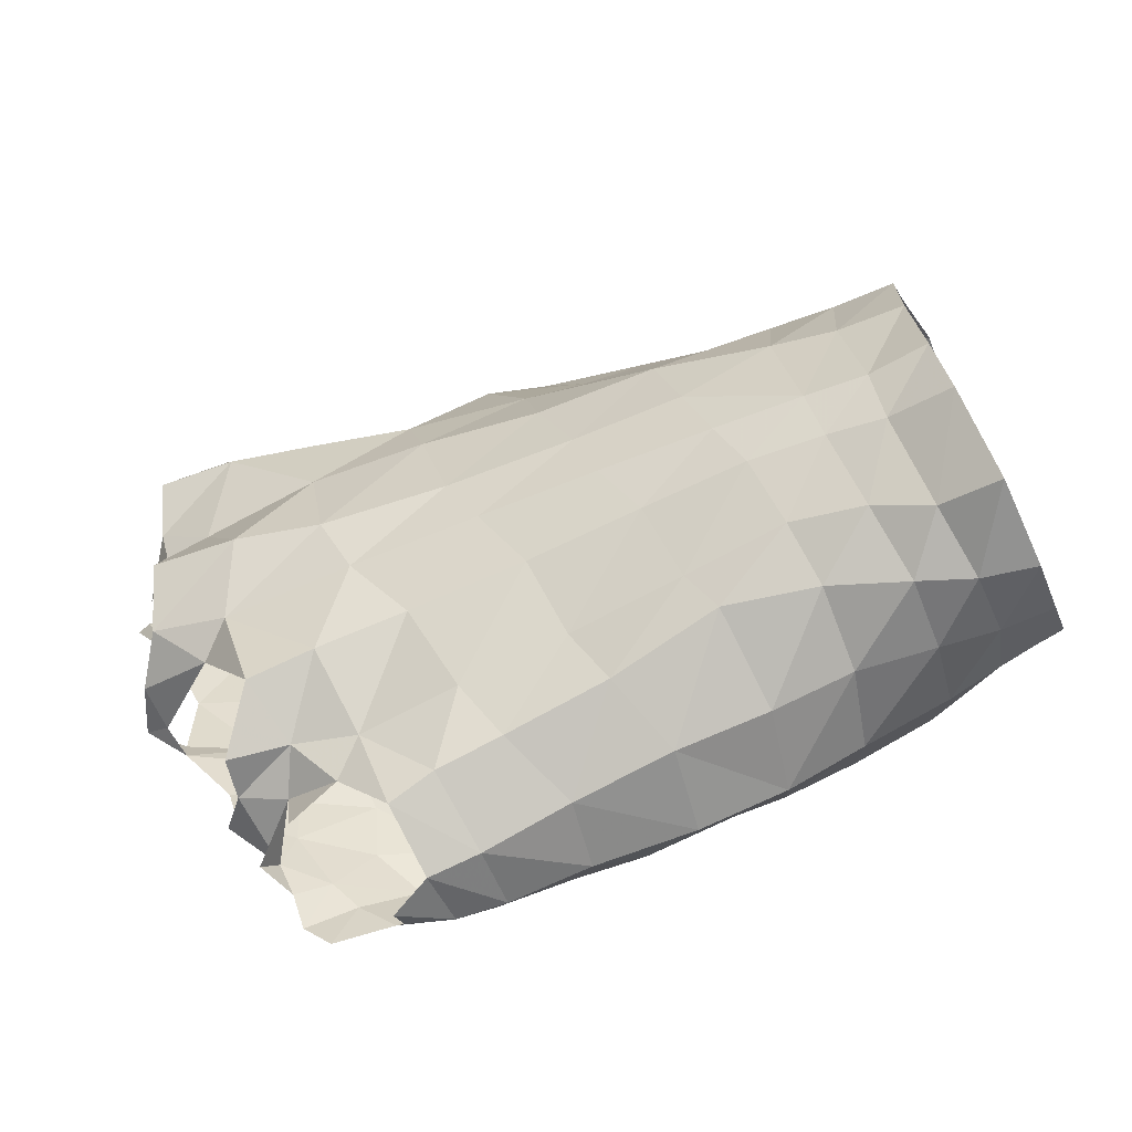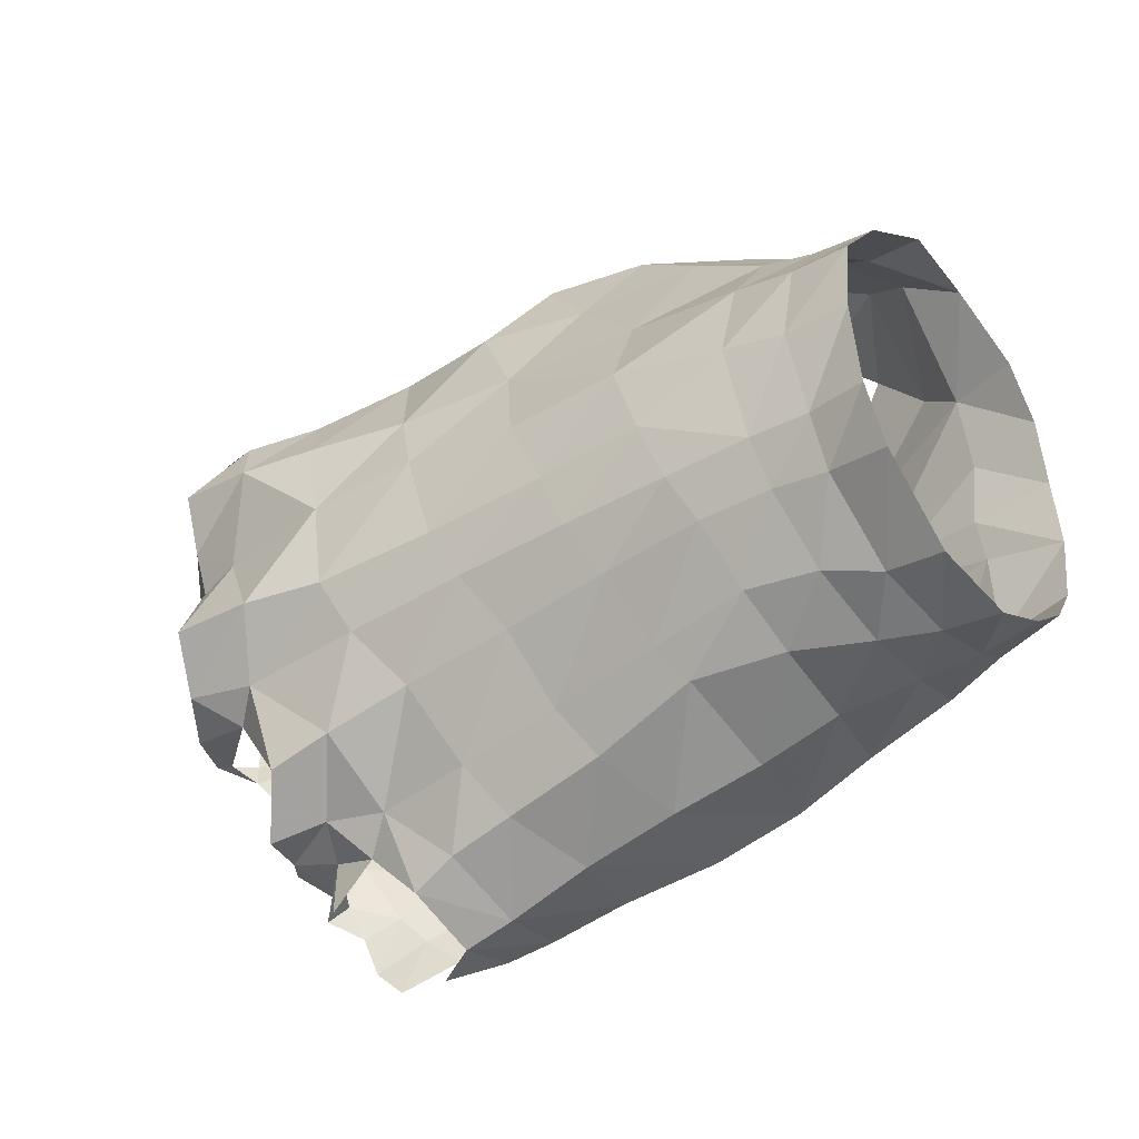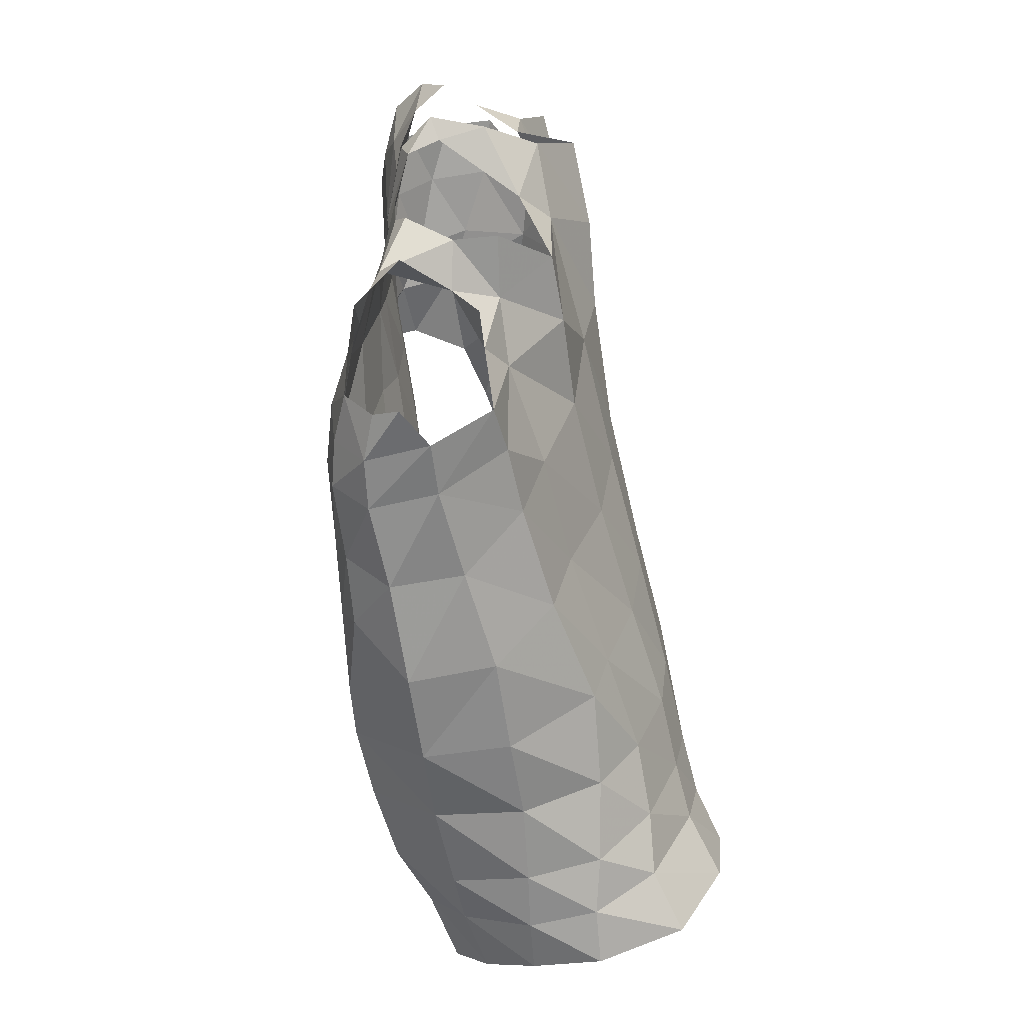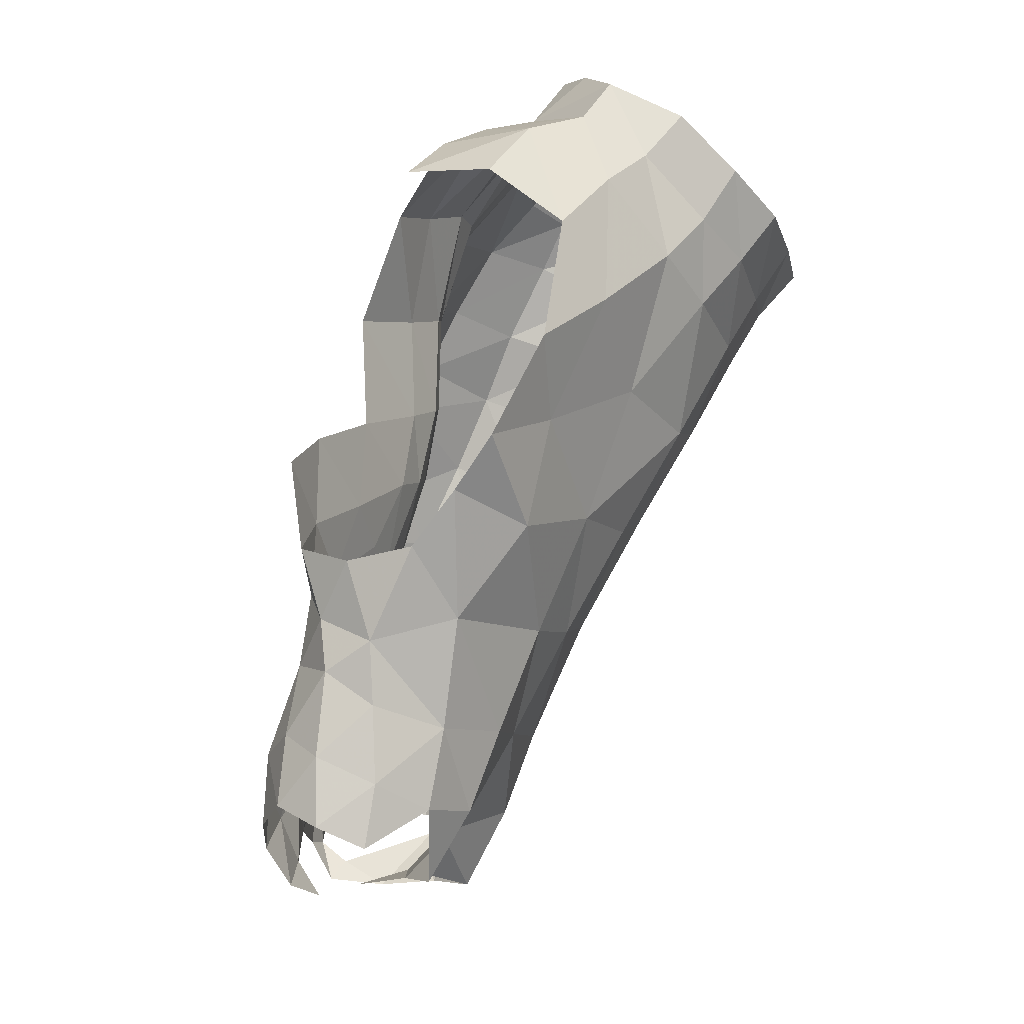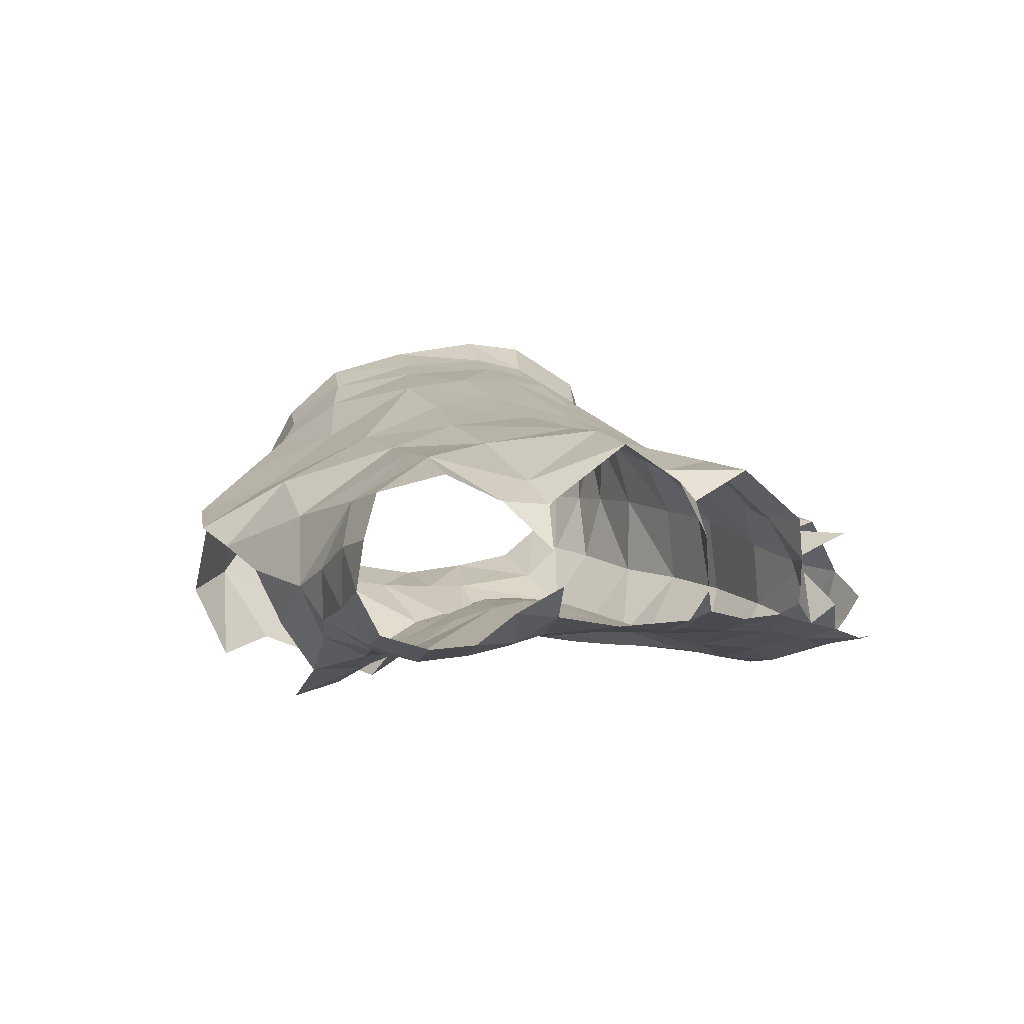
<metadata>
{"format":"obj","ext":"obj","renderer":"f3d","projection":"perspective","resolution":1024,"background":"white","views":[{"elev":-54.5,"azim":-168.7,"up":"+Z"},{"elev":-33.1,"azim":-154.2,"up":"+Z"},{"elev":-78.4,"azim":94.1,"up":"+Z"},{"elev":75.4,"azim":110.0,"up":"+Z"},{"elev":3.8,"azim":76.0,"up":"+Y"}]}
</metadata>
<code>
v 0.05001 -0.01663 0.01674
v 0.03942 -0.01979 0.01681
v 0.04559 -0.02311 0.02578
v 0.0557 -0.01971 0.02443
v 0.01295 -0.0229 0.03835
v 0.06073 -0.01905 0.03154
v 0.05121 -0.02398 0.0327
v 0.0611 -0.01268 0.0359
v 0.069 -0.006801 0.03456
v 0.06799 -0.01373 0.03127
v 0.07586 -0.003937 0.0327
v 0.06271 0.001938 0.03356
v 0.07498 0.004611 0.02866
v 0.05538 0.01371 0.01115
v 0.05161 0.01474 -0.001011
v 0.06747 0.01356 -0.003017
v 0.06998 0.01169 0.009832
v 0.0567 0.009676 -0.01837
v 0.06373 0.01161 -0.01004
v 0.04755 0.01436 -0.008139
v 0.04201 0.01228 -0.01592
v 0.04115 -0.01232 0.003262
v 0.03066 -0.01395 0.002364
v 0.0337 -0.0157 0.007396
v 0.04343 -0.01362 0.008164
v 0.05001 -0.002955 0.04198
v 0.05743 -0.005645 0.03893
v 0.003446 -0.02037 -0.006217
v -0.008502 -0.0155 -0.004226
v -0.007531 -0.0153 0.00134
v 0.003361 -0.0193 -0.001997
v -0.001905 -0.01827 0.02362
v -0.007337 -0.01351 0.01849
v -0.01152 -0.004631 0.02801
v -0.004054 -0.005805 0.03242
v 0.004933 -0.02142 0.03098
v 0.001904 -0.01105 0.03729
v 0.01094 -0.01294 0.04281
v -0.009601 -0.01404 -0.01645
v -0.001608 -0.0178 -0.01946
v -0.003296 -0.000542 -0.0277
v -0.001635 0.008903 -0.02724
v -0.008746 0.007956 -0.02736
v -0.01055 -0.000756 -0.026
v 0.006464 -0.000451 -0.0298
v 0.008454 0.009626 -0.02638
v 0.06452 -0.01689 0.02505
v 0.05951 -0.01631 0.01689
v 0.08443 -0.01508 0.02202
v 0.07348 -0.01515 0.0188
v 0.07339 -0.01486 0.02595
v 0.08206 -0.01309 0.02775
v 0.06346 -0.0124 -0.001944
v 0.05182 -0.01145 -0.000637
v 0.05478 -0.01197 0.005055
v 0.06783 -0.01317 0.005243
v 0.04755 -0.01461 -0.01345
v 0.05937 -0.01494 -0.01358
v 0.05556 -0.01694 -0.0207
v 0.0477 -0.0172 -0.01921
v 0.08123 -0.01269 -0.01151
v 0.09019 -0.01018 -0.01184
v 0.08951 -0.009179 -0.0149
v 0.07987 -0.0124 -0.01471
v -0.01569 0.008085 -0.02705
v -0.0172 -0.000698 -0.0236
v 0.04648 0.002271 -0.03481
v 0.04006 -0.005226 -0.03935
v 0.05092 -0.007408 -0.04305
v 0.05465 0.000992 -0.03753
v 0.00198 0.01595 -0.02122
v -0.005444 0.01593 -0.02346
v 0.01362 -0.00253 0.04111
v 0.004076 0.000317 0.03518
v -0.002636 0.003198 0.03034
v -0.009833 0.005645 0.0293
v 0.07703 -0.0148 0.01285
v 0.05307 -0.01383 0.01036
v 0.0395 -0.01239 -0.001327
v 0.03415 -0.0213 -0.02909
v 0.0235 -0.02139 -0.0274
v 0.02939 -0.02118 -0.01908
v 0.03765 -0.02049 -0.02231
v 0.03946 -0.01429 -0.04032
v 0.04255 -0.01957 -0.03617
v 0.05192 -0.02025 -0.03826
v 0.04963 -0.01584 -0.04261
v 0.04286 -0.000892 0.04458
v -0.003895 -0.01024 -0.02531
v -0.01034 -0.009411 -0.02177
v -0.01823 -0.007028 -0.01951
v 0.01711 -0.01828 -0.000845
v 0.003154 -0.01883 0.001291
v 0.004129 -0.01991 0.006079
v 0.01827 -0.01818 0.002074
v 0.02664 -0.02513 0.01755
v 0.01222 -0.02519 0.02016
v -0.008313 -0.01496 0.009124
v -0.0175 -0.01386 0.003158
v -0.01699 -0.01243 0.01153
v -0.01858 -0.01286 -0.00617
v -0.01852 -0.01122 -0.01453
v -0.01299 0.01906 -0.02492
v -0.01553 -0.009138 0.01883
v 0.08437 -0.000474 0.03135
v 0.08374 -0.00821 0.03145
v 0.07392 -0.01079 0.03222
v 0.0131 -0.02173 -0.01209
v 0.00814 -0.01992 -0.02273
v 0.0885 -0.01395 0.01651
v 0.09784 -0.007807 0.0127
v 0.09485 -0.01182 0.01684
v 0.08376 -0.01102 -0.02149
v 0.07566 -0.01363 -0.02174
v 0.08481 0.007389 0.007878
v 0.08228 0.01046 0.02008
v 0.07182 0.0105 0.02042
v 0.06037 -0.01317 -0.008425
v 0.07091 -0.01379 -0.0105
v 0.06978 -0.01441 -0.01424
v 0.08072 -0.01395 0.009478
v 0.0903 -0.0123 0.01092
v 0.08577 -0.01196 0.006188
v 0.07741 -0.01327 0.004909
v 0.02772 -0.002369 -0.03655
v 0.02687 -0.01315 -0.03812
v 0.049 -0.01247 -0.00708
v 0.05819 0.01079 0.02008
v 0.03778 -0.01302 -0.006439
v 0.07205 0.001267 -0.02925
v 0.07358 -0.004428 -0.03214
v 0.07956 -0.003831 -0.03118
v 0.07965 0.001586 -0.03076
v 0.09268 -0.01249 0.02216
v 0.0904 -0.01089 0.02781
v 0.09145 -0.005307 0.03087
v 0.02772 0.01557 -0.01386
v 0.02378 0.01168 -0.02303
v 0.03793 0.007782 -0.02528
v 0.05125 0.005294 -0.02835
v 0.0637 0.001792 -0.03009
v 0.06785 0.008933 -0.02177
v 0.03361 0.005207 -0.03134
v 0.09456 -0.000529 0.007141
v 0.09211 0.005338 0.01296
v 0.09057 0.004811 0.006646
v 0.03611 -0.01588 -0.01287
v 0.001983 0.01884 0.01855
v 0.002143 0.02225 0.006998
v 0.01032 0.02085 0.008419
v 0.01023 0.01615 0.0206
v 0.07532 -0.01378 -0.02824
v 0.08211 -0.01077 -0.02691
v 0.08251 -0.009414 -0.02968
v 0.07667 -0.01277 -0.03373
v 0.02024 0.009576 -0.0271
v 0.05715 -0.00778 -0.04545
v 0.06011 -0.00025 -0.04063
v 0.01134 0.01496 -0.02063
v 0.01477 0.01884 -0.01269
v 0.00546 0.02025 -0.01213
v 0.08 0.008306 -0.01179
v 0.03251 0.0173 -0.007138
v 0.01829 0.01996 -0.006358
v 0.007243 0.02175 -0.005542
v -0.000479 0.02319 -0.005558
v -0.001719 0.02162 -0.01285
v -0.009563 0.02513 -0.01426
v -0.007787 0.02605 -0.005678
v 0.02161 0.01994 0.001841
v 0.02505 0.01874 0.01134
v 0.03534 0.01738 0.000439
v 0.04004 0.01605 0.01008
v 0.07837 0.01351 -0.003062
v 0.0427 0.01164 0.02129
v 0.09432 -0.00879 0.006451
v 0.02564 0.01148 0.02348
v 0.04922 0.005888 0.03378
v 0.03606 0.00414 0.03509
v 0.008552 0.01018 0.02852
v 0.01951 0.005386 0.03613
v -0.006894 0.01441 0.02505
v 0.001208 0.01273 0.0257
v 0.02885 0.000581 0.0434
v -0.005685 0.02114 0.01784
v 0.02564 -0.01784 -0.009695
v 0.02754 -0.0154 -0.005144
v 0.01716 -0.02124 -0.02554
v 0.02222 -0.02157 -0.01595
v 0.09386 -0.006099 -0.01305
v 0.09092 -0.00519 -0.01396
v 0.01656 -0.0186 -0.003279
v 0.0159 -0.01945 -0.006706
v 0.01633 -0.001431 -0.0333
v 0.01611 -0.01234 -0.03453
v 0.09177 0.000932 0.03
v 0.08459 0.006219 0.02711
v 0.09747 -0.004692 0.006613
v 0.008326 -0.02273 0.01249
v 0.02167 -0.02055 0.008231
v 0.07283 -0.01331 -0.001793
v 0.08948 0.00726 -0.0107
v 0.08897 0.01206 -0.003652
v 0.08273 -0.01224 -0.00203
v 0.09207 0.008712 0.02005
v 0.06667 -0.01647 -0.02167
v 0.0832 0.004446 -0.01497
v 0.09216 0.000703 -0.01326
v 0.05568 -0.01575 -0.04417
v -0.006188 0.02423 0.006775
v 0.006717 -0.01175 -0.02958
v 0.02912 -0.01427 -0.002056
v 0.09 -0.01071 -0.00261
v 0.06664 -0.000921 -0.0345
v 0.0761 0.008007 -0.02444
v 0.07181 -0.001075 -0.0405
v 0.06125 -0.01423 -0.0454
v 0.06324 -0.01758 -0.04177
v 0.07022 -0.01558 -0.04541
v 0.06781 -0.01702 -0.03839
v 0.07083 -0.01558 -0.0353
v 0.07496 -0.01389 -0.03802
v 0.07376 -0.01548 -0.04231
v 0.0781 -0.01013 -0.03662
v 0.0617 -0.01103 -0.04724
v 0.05753 -0.01947 -0.03932
v 0.06116 -0.01986 -0.03431
v 0.05413 -0.02105 -0.03357
v 0.04441 -0.02113 -0.0313
v 0.03393 -0.01942 -0.03429
v 0.04647 -0.01988 -0.02532
v 0.05615 -0.01985 -0.02798
v 0.06633 -0.0174 -0.02927
v 0.04027 -0.01731 -0.01773
f 4 3 1
f 1 3 2
f 6 7 4
f 4 7 3
f 6 10 8
f 8 10 9
f 11 13 9
f 9 13 12
f 17 16 14
f 14 16 15
f 21 20 18
f 18 20 19
f 25 24 22
f 22 24 23
f 28 31 29
f 29 31 30
f 32 35 33
f 33 35 34
f 36 5 37
f 37 5 38
f 39 40 29
f 29 40 28
f 44 43 41
f 41 43 42
f 41 42 45
f 45 42 46
f 1 48 4
f 4 48 47
f 52 51 49
f 49 51 50
f 56 55 53
f 53 55 54
f 60 59 57
f 57 59 58
f 64 63 61
f 61 63 62
f 66 65 44
f 44 65 43
f 70 69 67
f 67 69 68
f 71 42 72
f 72 42 43
f 74 37 73
f 73 37 38
f 76 34 75
f 75 34 35
f 55 56 50
f 50 56 77
f 4 47 6
f 6 47 10
f 22 55 25
f 25 55 78
f 55 22 54
f 54 22 79
f 83 82 80
f 80 82 81
f 84 87 85
f 85 87 86
f 90 44 89
f 89 44 41
f 91 66 90
f 90 66 44
f 95 94 92
f 92 94 93
f 31 93 30
f 30 93 98
f 30 98 99
f 99 98 100
f 29 30 101
f 101 30 99
f 29 101 39
f 39 101 102
f 107 106 11
f 11 106 105
f 109 108 40
f 40 108 28
f 50 77 49
f 49 77 110
f 114 113 64
f 64 113 63
f 115 17 116
f 116 17 117
f 58 120 118
f 118 120 119
f 124 123 121
f 121 123 122
f 87 84 69
f 69 84 68
f 84 126 68
f 68 126 125
f 53 54 118
f 118 54 127
f 128 12 117
f 117 12 13
f 129 127 79
f 79 127 54
f 51 52 107
f 107 52 106
f 133 132 130
f 130 132 131
f 21 139 137
f 137 139 138
f 142 141 18
f 18 141 140
f 125 143 68
f 68 143 67
f 144 146 145
f 145 146 115
f 147 57 129
f 129 57 127
f 57 58 127
f 127 58 118
f 151 150 148
f 148 150 149
f 152 155 153
f 153 155 154
f 139 21 140
f 140 21 18
f 14 128 17
f 17 128 117
f 143 139 67
f 67 139 140
f 139 143 138
f 138 143 156
f 70 158 69
f 69 158 157
f 71 161 159
f 159 161 160
f 18 19 142
f 142 19 162
f 20 21 163
f 163 21 137
f 160 164 137
f 137 164 163
f 161 165 160
f 160 165 164
f 165 161 166
f 166 161 167
f 159 160 138
f 138 160 137
f 161 71 167
f 167 71 72
f 150 171 170
f 173 172 171
f 171 172 170
f 14 15 173
f 173 15 172
f 115 174 17
f 17 174 16
f 128 14 175
f 175 14 173
f 123 176 122
f 122 176 111
f 166 149 165
f 165 149 150
f 150 151 171
f 171 151 177
f 177 179 175
f 175 179 178
f 73 181 74
f 74 181 180
f 182 76 183
f 183 76 75
f 184 179 181
f 181 179 177
f 183 148 182
f 182 148 185
f 129 187 147
f 147 187 186
f 82 189 81
f 81 189 188
f 191 190 63
f 63 190 62
f 93 31 92
f 92 31 192
f 193 192 28
f 28 192 31
f 194 125 195
f 195 125 126
f 112 134 110
f 110 134 49
f 52 49 135
f 135 49 134
f 52 135 106
f 106 135 136
f 196 105 136
f 136 105 106
f 196 197 105
f 200 199 95
f 95 199 94
f 151 180 177
f 177 180 181
f 53 201 56
f 56 201 124
f 56 124 77
f 77 124 121
f 162 174 202
f 202 174 203
f 123 124 204
f 204 124 201
f 90 39 91
f 91 39 102
f 197 205 116
f 64 120 114
f 114 120 206
f 204 201 61
f 61 201 119
f 208 207 202
f 202 207 162
f 69 157 87
f 87 157 209
f 61 119 64
f 64 119 120
f 207 208 191
f 191 208 190
f 67 140 70
f 70 140 141
f 176 198 111
f 197 13 105
f 105 13 11
f 173 171 175
f 175 171 177
f 117 13 116
f 116 13 197
f 126 81 195
f 195 81 188
f 45 211 41
f 41 211 89
f 79 212 129
f 129 212 187
f 73 184 181
f 211 109 89
f 89 109 40
f 22 23 79
f 79 23 212
f 176 123 213
f 213 123 204
f 111 112 122
f 122 112 110
f 131 214 130
f 130 214 141
f 77 121 110
f 110 121 122
f 205 145 116
f 116 145 115
f 93 94 98
f 98 94 33
f 98 33 100
f 100 33 104
f 32 33 199
f 199 33 94
f 12 128 178
f 178 128 175
f 201 53 119
f 119 53 118
f 131 132 155
f 155 132 154
f 89 40 90
f 90 40 39
f 215 133 130
f 33 34 104
f 174 115 203
f 203 115 146
f 19 16 162
f 162 16 174
f 20 15 19
f 19 15 16
f 163 172 20
f 20 172 15
f 220 223 221
f 221 223 222
f 221 222 155
f 155 222 224
f 218 219 220
f 220 219 223
f 214 131 216
f 155 224 131
f 164 170 163
f 163 170 172
f 164 165 170
f 170 165 150
f 62 213 61
f 61 213 204
f 142 162 215
f 215 162 207
f 70 141 158
f 158 141 214
f 113 114 153
f 153 114 152
f 59 206 58
f 58 206 120
f 87 209 86
f 86 209 226
f 226 209 218
f 218 209 217
f 220 227 218
f 218 227 226
f 227 228 226
f 226 228 86
f 228 229 86
f 86 229 85
f 85 230 84
f 84 230 126
f 229 80 85
f 85 80 230
f 80 229 83
f 83 229 231
f 229 228 231
f 231 228 232
f 228 227 232
f 232 227 233
f 155 152 221
f 221 152 233
f 60 57 234
f 234 57 147
f 126 230 81
f 81 230 80
f 215 130 142
f 142 130 141
f 114 206 152
f 152 206 233
f 220 221 227
f 227 221 233
f 217 209 225
f 225 209 157
f 59 232 206
f 206 232 233
f 232 59 231
f 231 59 60
f 60 234 231
f 231 234 83
f 234 147 83
f 83 147 82
f 147 186 82
f 82 186 189
f 108 193 28
f 48 1 78
f 78 1 25
f 1 2 25
f 25 2 24
f 96 97 200
f 200 97 199
f 78 55 48
f 48 55 50
f 51 47 50
f 50 47 48
f 107 10 51
f 51 10 47
f 11 9 107
f 107 9 10
f 12 27 9
f 9 27 8
f 178 26 12
f 12 26 27
f 179 88 178
f 178 88 26
f 179 184 88
f 200 24 96
f 96 24 2
f 95 23 200
f 200 23 24
f 92 212 95
f 95 212 23
f 192 187 92
f 92 187 212
f 193 186 192
f 192 186 187
f 108 189 193
f 193 189 186
f 109 188 108
f 108 188 189
f 36 32 97
f 97 32 199
f 36 37 32
f 32 37 35
f 37 74 35
f 35 74 75
f 74 180 75
f 75 180 183
f 180 151 183
f 183 151 148
f 109 211 188
f 188 211 195
f 211 45 195
f 195 45 194
f 143 125 156
f 156 125 194
f 138 156 159
f 159 156 46
f 45 46 194
f 194 46 156
f 159 46 71
f 71 46 42
f 65 103 43
f 43 103 72
f 103 168 72
f 72 168 167
f 168 169 167
f 167 169 166
f 169 210 166
f 166 210 149
f 148 149 185
f 185 149 210

</code>
